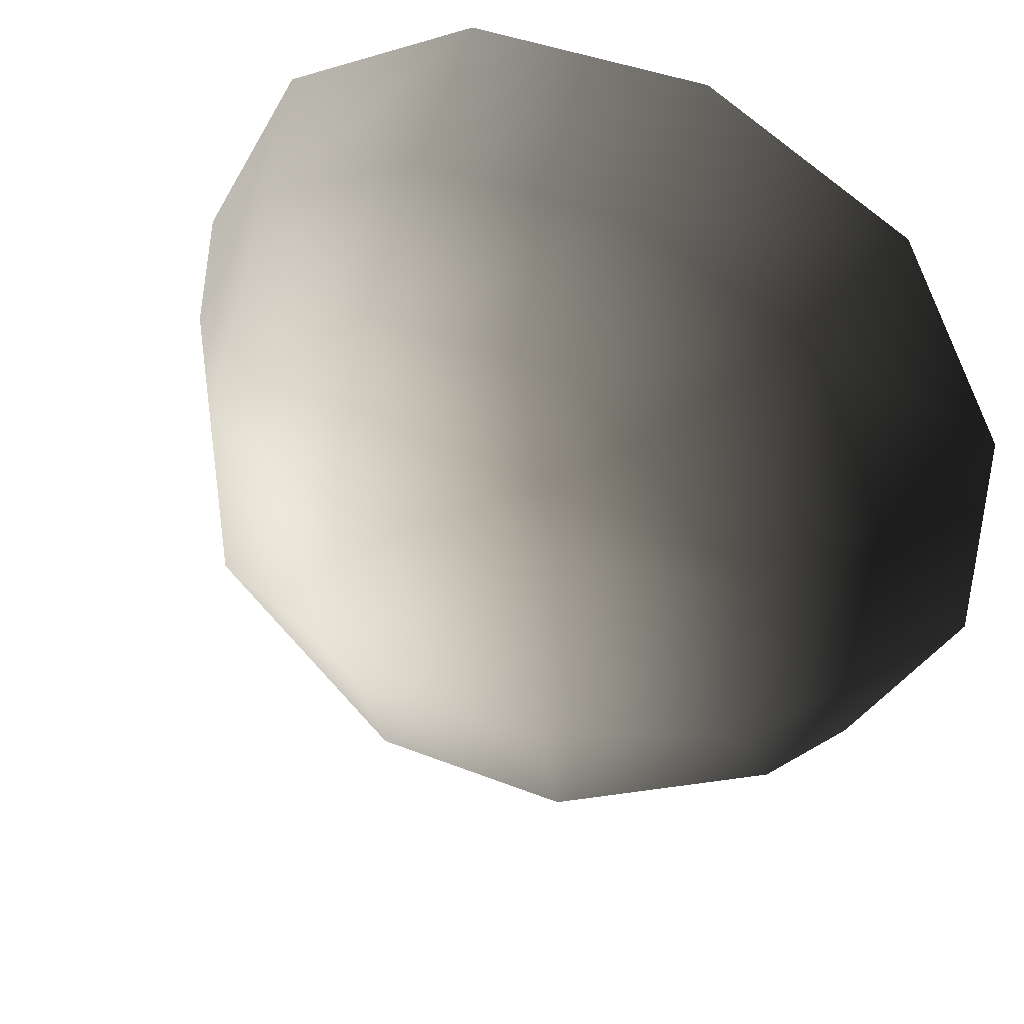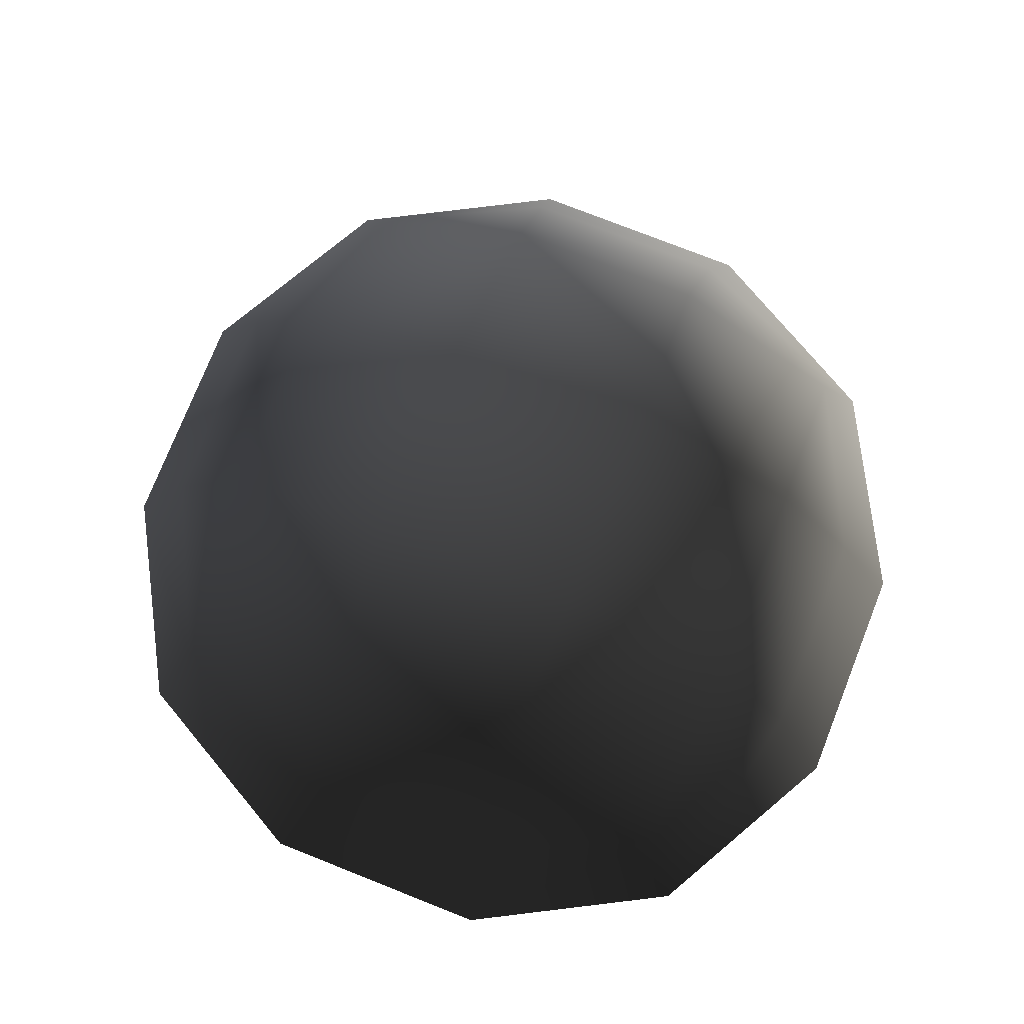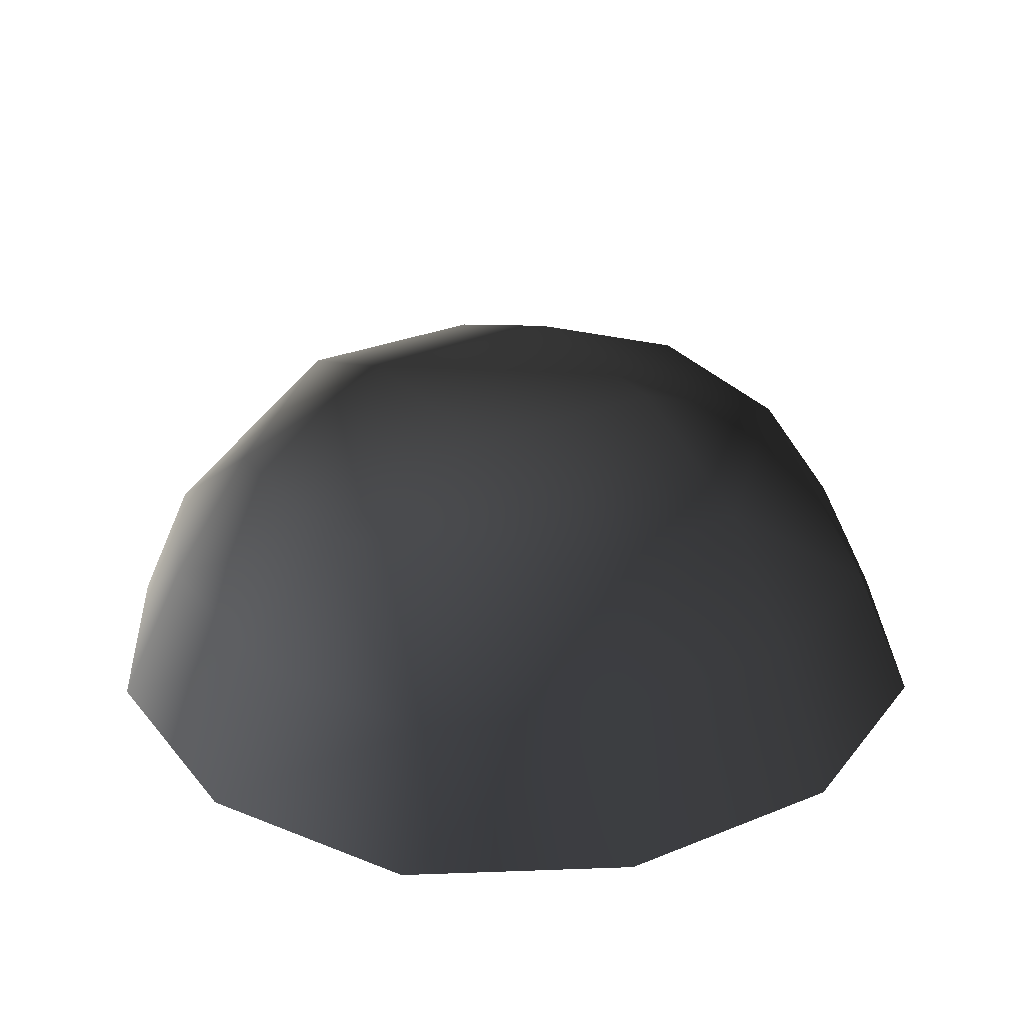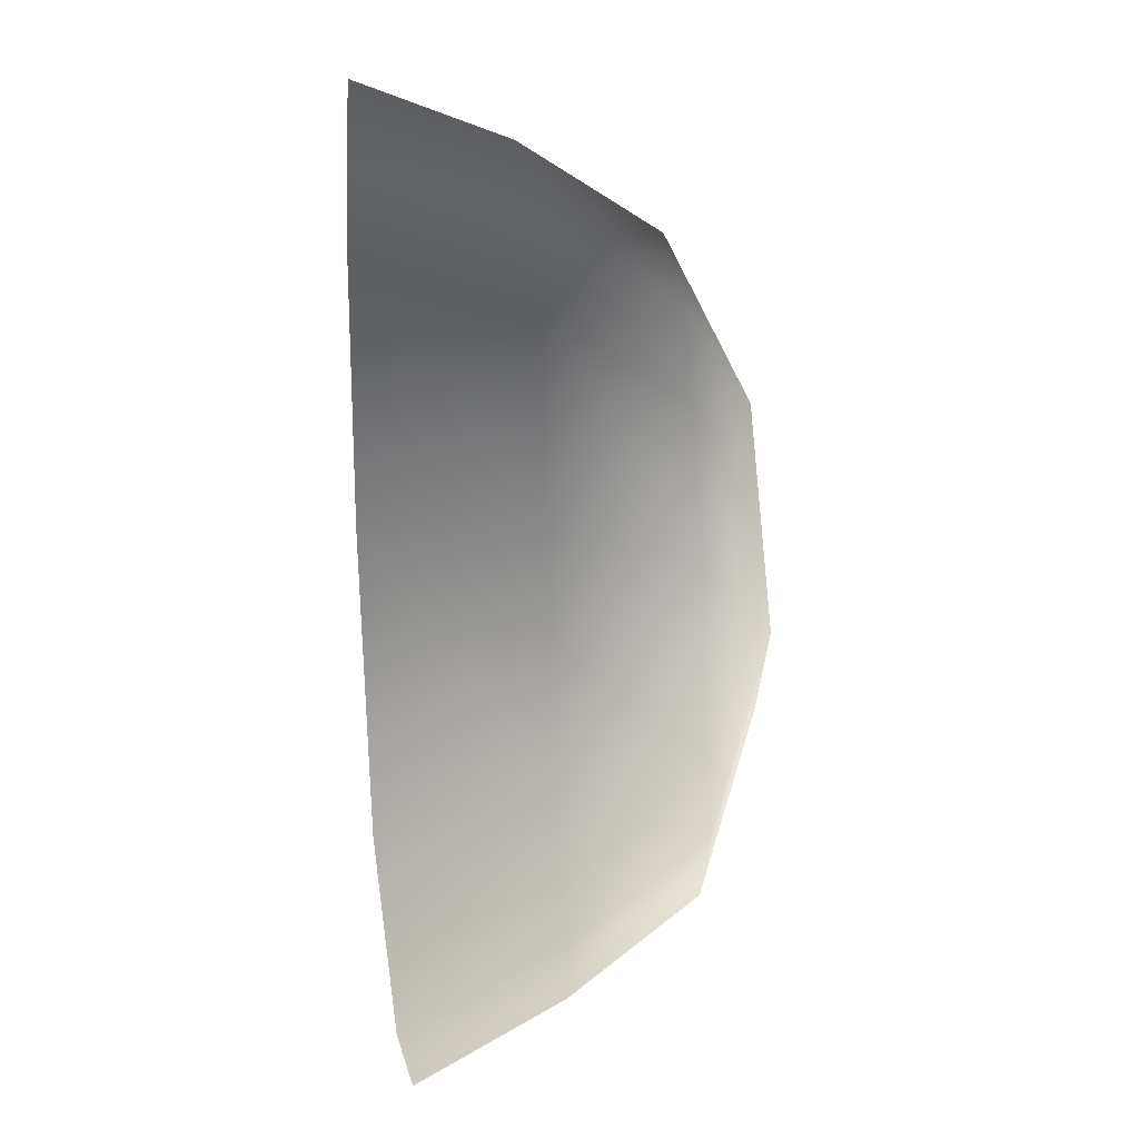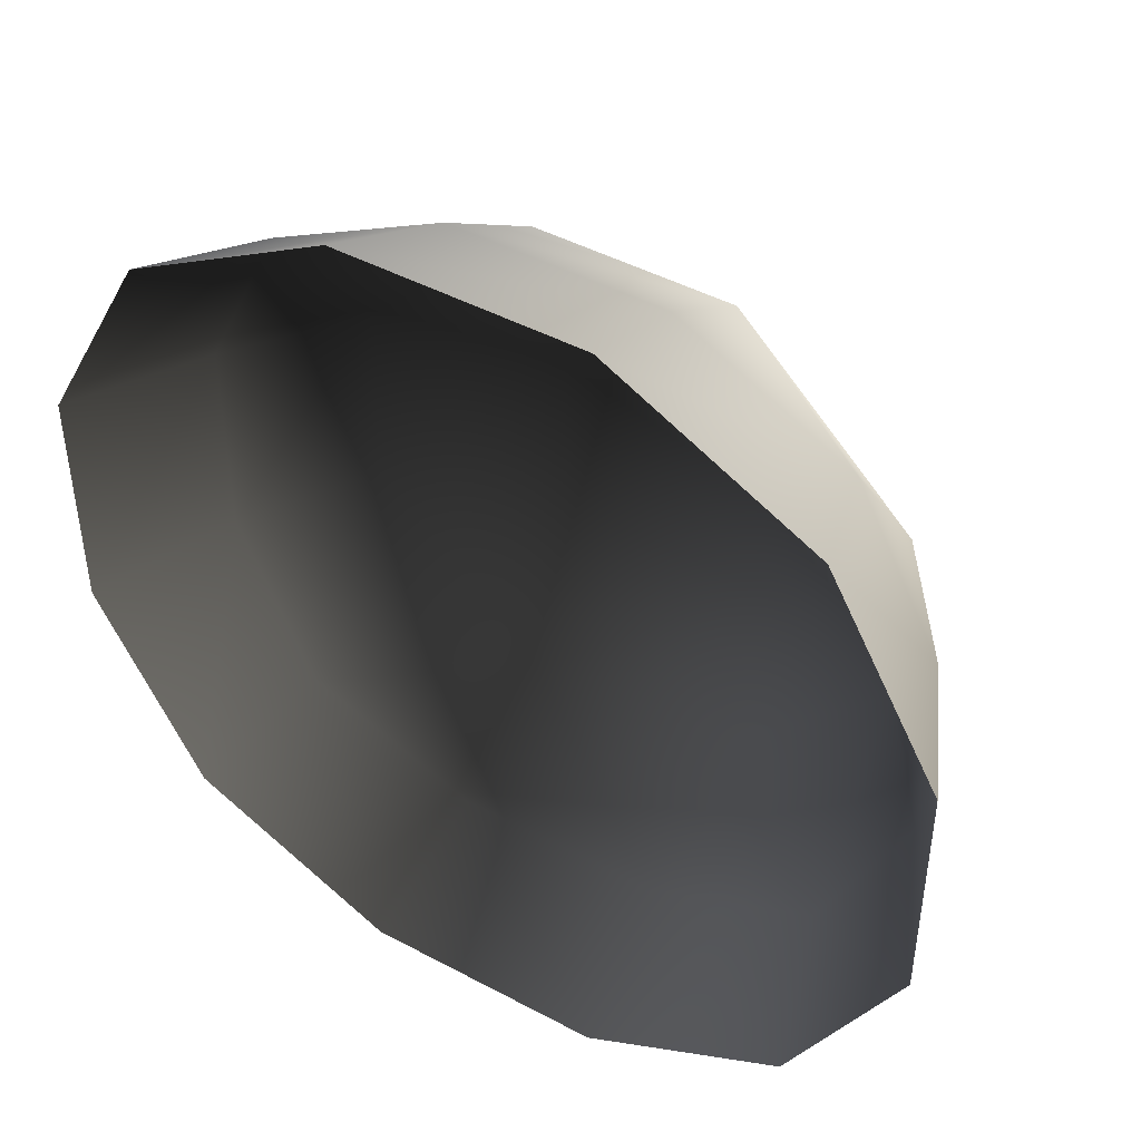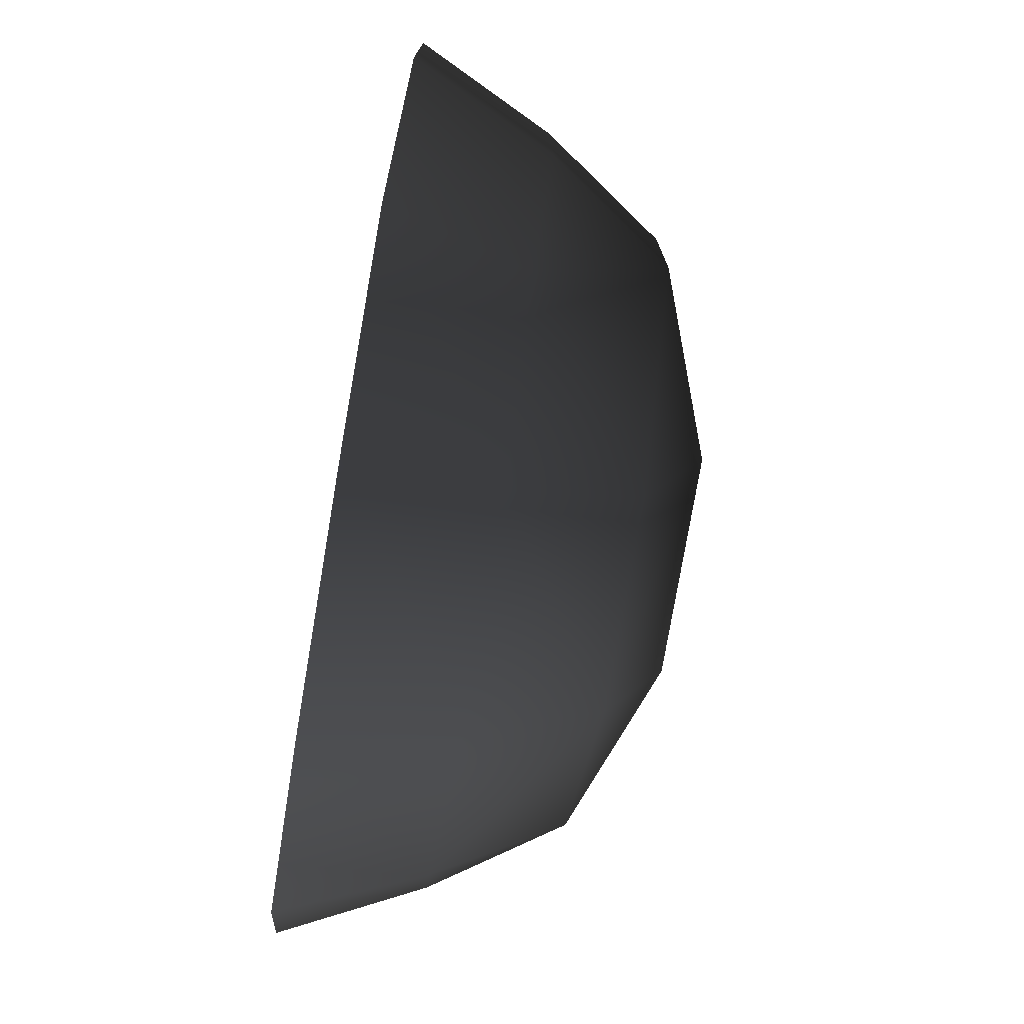
<metadata>
{"format":"obj","ext":"obj","renderer":"f3d","projection":"perspective","resolution":1024,"background":"white","views":[{"elev":41.1,"azim":25.6,"up":"+Y"},{"elev":76.0,"azim":111.6,"up":"+Z"},{"elev":29.3,"azim":58.9,"up":"+Z"},{"elev":69.6,"azim":-93.3,"up":"+Y"},{"elev":45.6,"azim":-148.4,"up":"+Y"},{"elev":-76.1,"azim":-99.6,"up":"+Y"}]}
</metadata>
<code>
v -5.014 1.795 2.028
v -5.025 5.025 -0.3002
v -1.795 5.014 2.028
v -1.9 6.545 -0.1941
v 1.9 6.545 -0.1941
v 1.795 5.014 2.028
v 1.902 1.902 3.178
v -1.902 1.902 3.178
v 1.902 -1.902 3.178
v -1.902 -1.902 3.178
v 1.795 -5.014 2.028
v -1.795 -5.014 2.028
v 5.014 -1.795 2.028
v 5.025 -5.025 -0.3002
v 5.014 1.795 2.028
v 5.025 5.025 -0.3002
v -5.014 -1.795 2.028
v -6.545 1.9 -0.1941
v -6.545 -1.9 -0.1941
v -7.74 2.142 -2.693
v -7.74 -2.142 -2.693
v -5.025 -5.025 -0.3002
v -5.771 -5.771 -2.722
v 6.545 -1.9 -0.1941
v 6.545 1.9 -0.1941
v 7.74 -2.142 -2.693
v 7.74 2.142 -2.693
v 5.771 5.771 -2.722
v -1.9 -6.545 -0.1941
v 1.9 -6.545 -0.1941
v -2.142 -7.74 -2.693
v 2.142 -7.74 -2.693
v 5.771 -5.771 -2.722
v 2.142 7.74 -2.693
v -2.142 7.74 -2.693
v -5.771 5.771 -2.722
g Rock_single_t1(Clone)_35548_513
f 1 3 2
f 4 2 3
f 3 5 4
f 3 6 5
f 7 6 3
f 7 3 8
f 8 3 1
f 9 7 8
f 9 8 10
f 10 8 1
f 11 9 10
f 11 10 12
f 13 7 9
f 9 11 13
f 13 11 14
f 13 15 7
f 7 15 6
f 6 15 16
f 5 6 16
f 10 17 12
f 10 1 17
f 17 1 18
f 17 18 19
f 19 18 20
f 19 20 21
f 22 12 17
f 22 19 21
f 19 22 17
f 22 21 23
f 15 13 24
f 24 13 14
f 15 24 25
f 25 16 15
f 25 24 26
f 25 26 27
f 16 25 27
f 16 27 28
f 29 22 23
f 29 12 22
f 11 12 29
f 11 29 30
f 30 29 31
f 29 23 31
f 30 31 32
f 30 14 11
f 14 30 32
f 14 32 33
f 24 33 26
f 24 14 33
f 5 28 34
f 4 5 34
f 4 34 35
f 2 4 35
f 2 35 36
f 5 16 28
f 18 2 36
f 18 36 20
f 18 1 2

</code>
